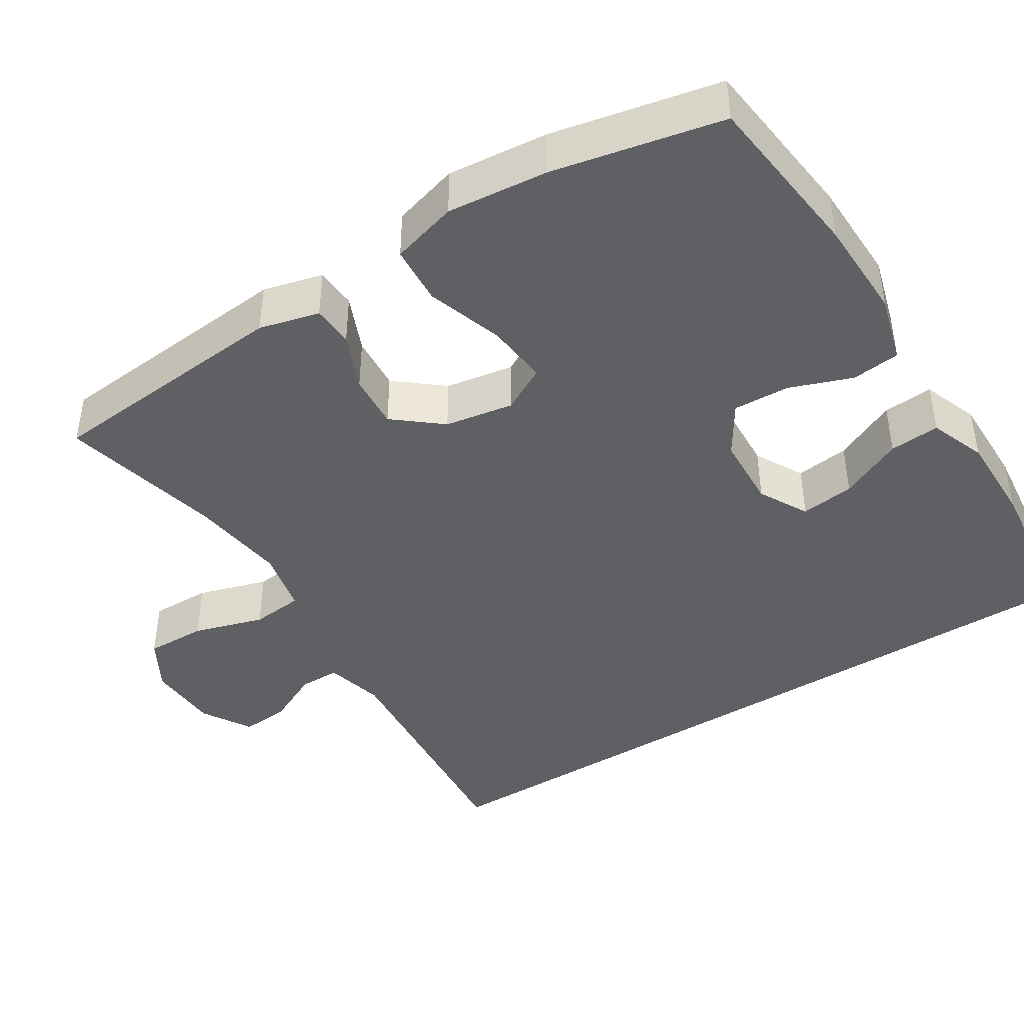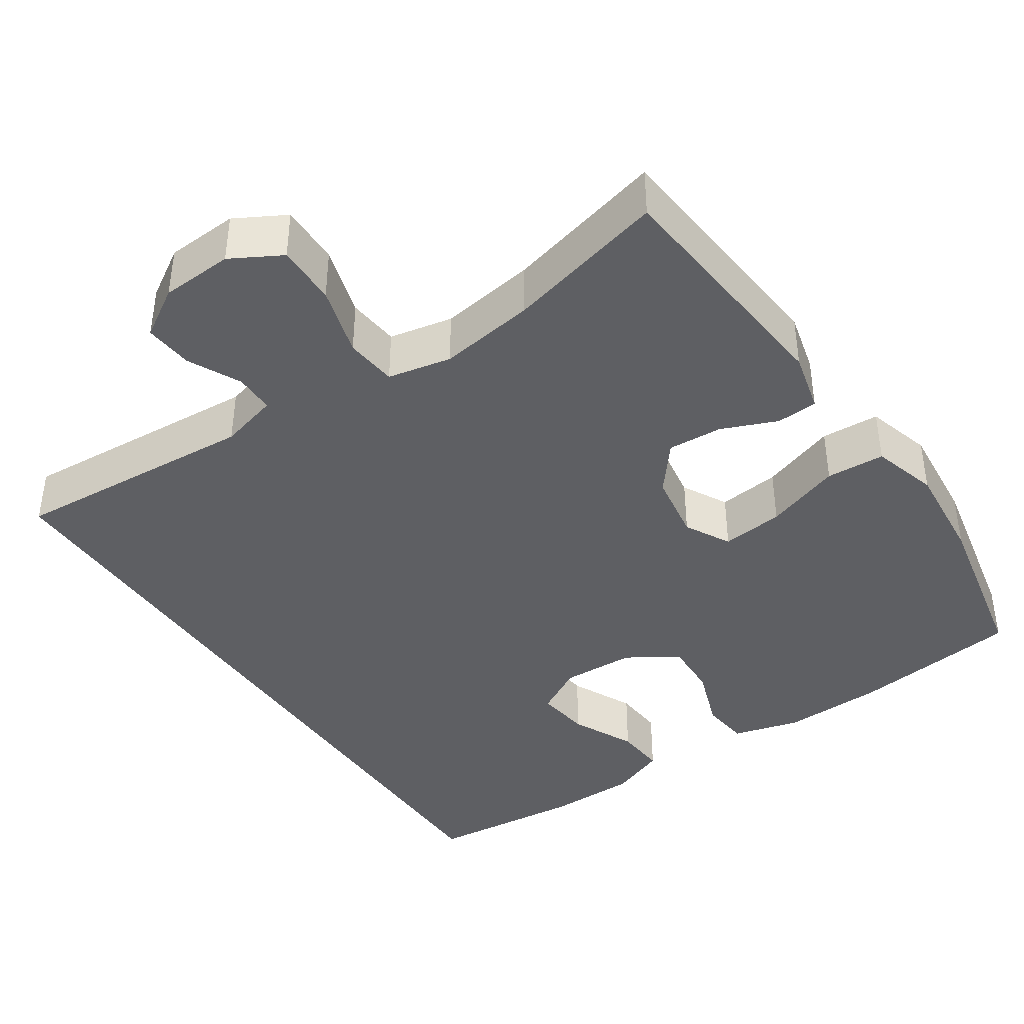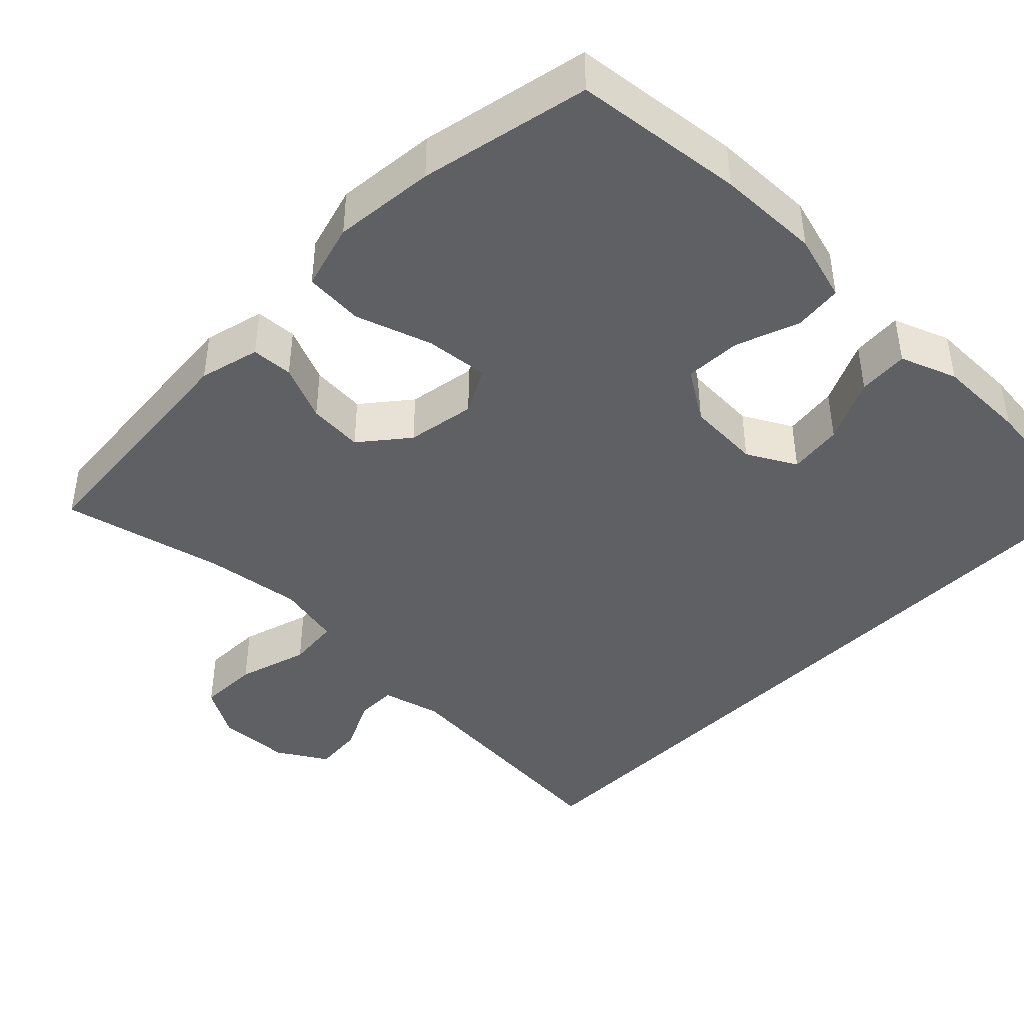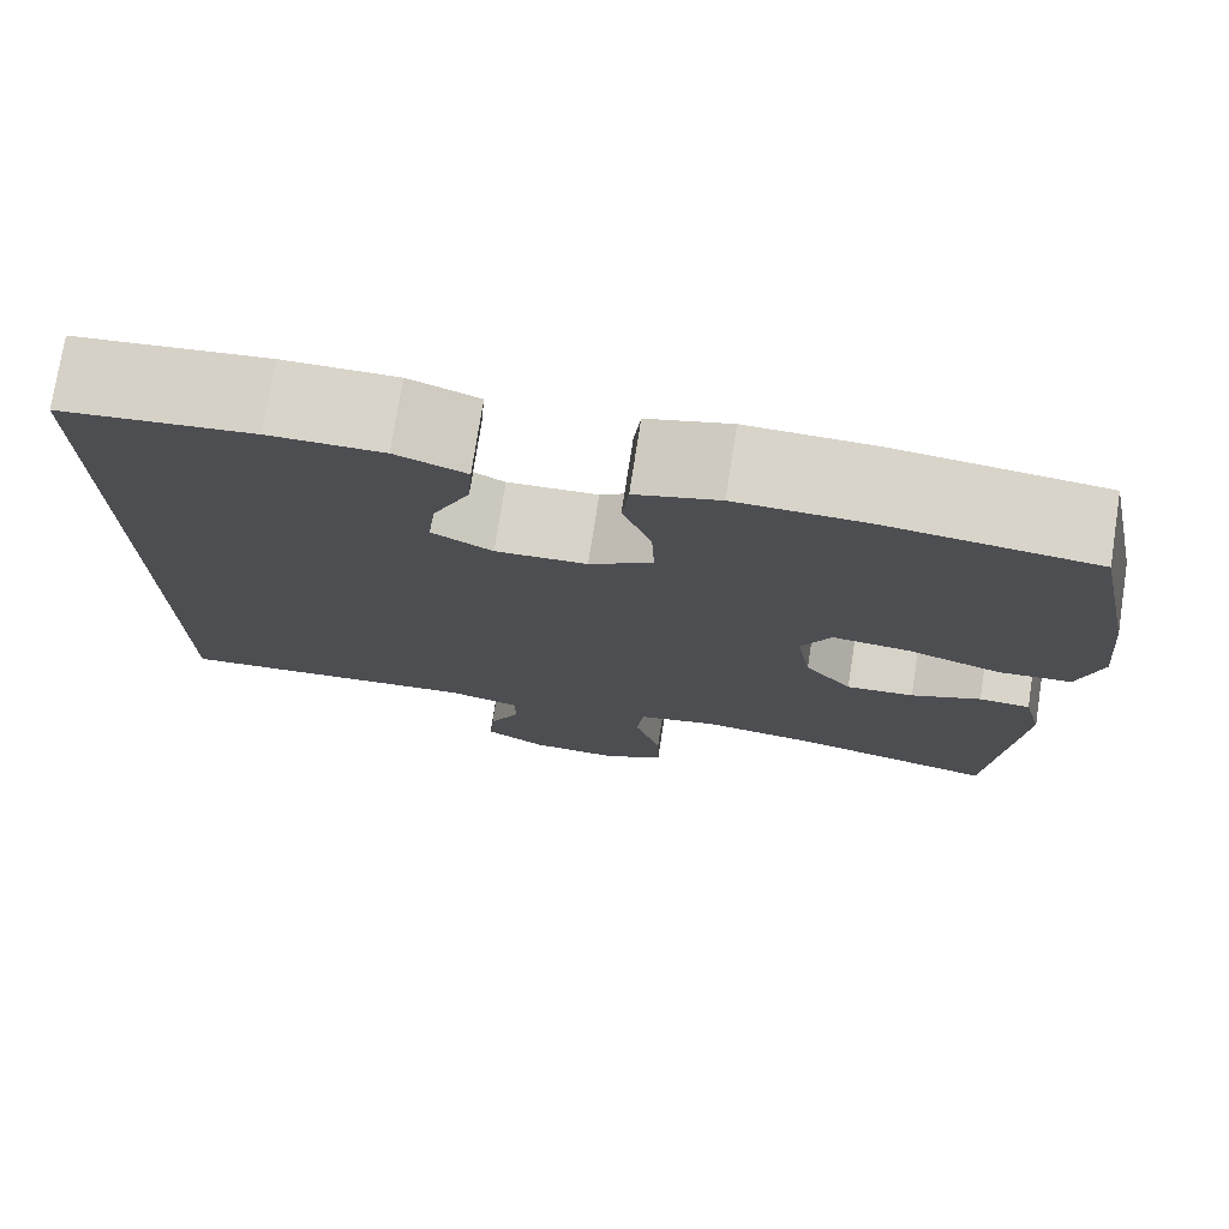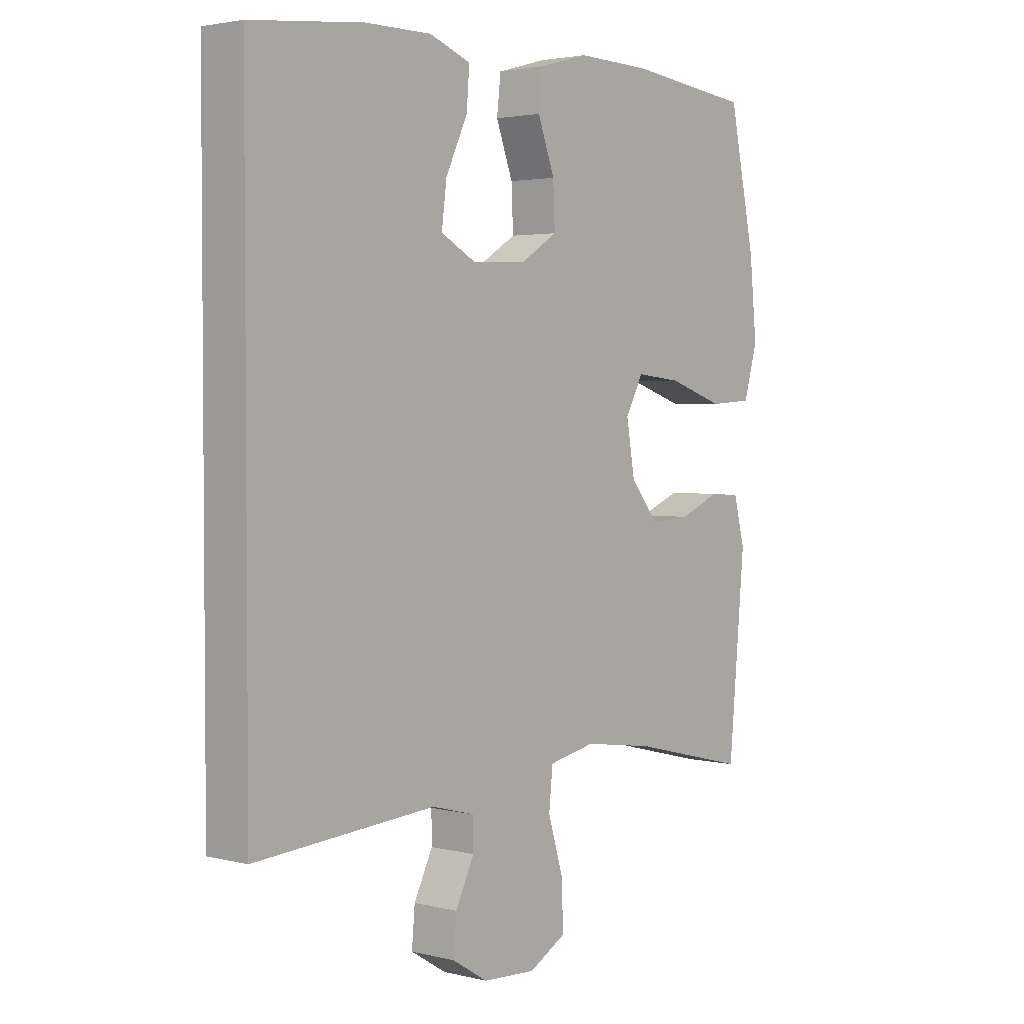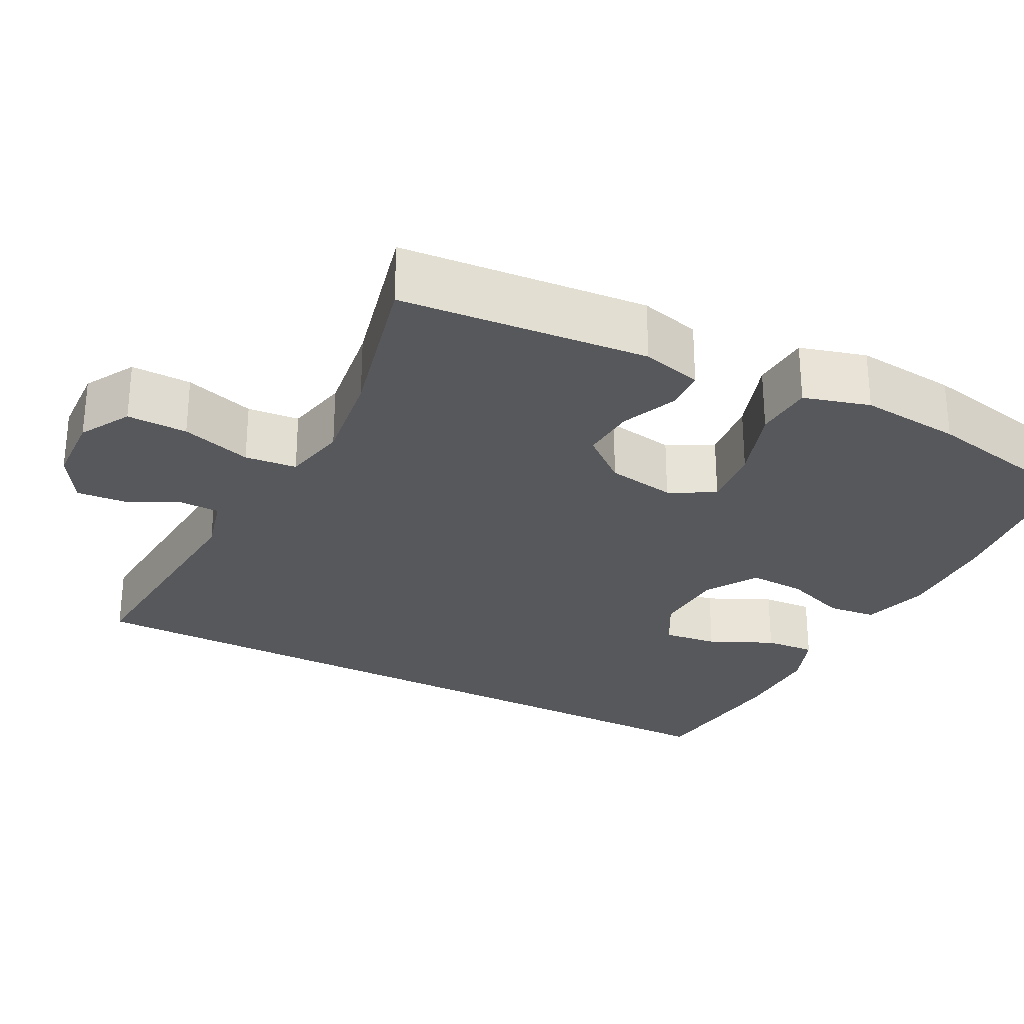
<metadata>
{"format":"obj","ext":"obj","renderer":"f3d","projection":"perspective","resolution":1024,"background":"white","views":[{"elev":-43.3,"azim":-57.9,"up":"+Y"},{"elev":-41.1,"azim":-145.8,"up":"+Y"},{"elev":-43.4,"azim":-44.6,"up":"+Y"},{"elev":75.6,"azim":-171.2,"up":"+Z"},{"elev":2.8,"azim":130.4,"up":"+Z"},{"elev":-28.1,"azim":-117.5,"up":"+Y"}]}
</metadata>
<code>
o path92
v 0.2973 0.0375 0.5468
v 0.1765 0.0375 0.5472
v 0.1017 0.0375 0.5187
v 0.1067 0.0375 0.4514
v 0.1463 0.0375 0.3669
v 0.1556 0.0375 0.2946
v 0.09067 0.0375 0.259
v -0.006997 0.0375 0.2634
v -0.07486 0.0375 0.3063
v -0.07161 0.0375 0.3815
v -0.04103 0.0375 0.4654
v -0.04816 0.0375 0.53
v -0.1378 0.0375 0.5551
v -0.2735 0.0375 0.5515
v -0.4995 0.0375 0.525
v -0.5464 0.0375 0.2998
v -0.5595 0.0375 0.1649
v -0.5344 0.0375 0.07676
v -0.456 0.0375 0.07193
v -0.3544 0.0375 0.1062
v -0.2712 0.0375 0.115
v -0.239 0.0375 0.05448
v -0.2544 0.0375 -0.03673
v -0.3054 0.0375 -0.09945
v -0.3783 0.0375 -0.09455
v -0.4531 0.0375 -0.06313
v -0.5083 0.0375 -0.06638
v -0.5287 0.0375 -0.1465
v -0.4995 0.0375 -0.4769
v -0.2849 0.0375 -0.4247
v -0.1561 0.0375 -0.4067
v -0.07096 0.0375 -0.4245
v -0.06404 0.0375 -0.4937
v -0.09245 0.0375 -0.5875
v -0.09398 0.0375 -0.6683
v -0.02679 0.0375 -0.7062
v 0.0694 0.0375 -0.7014
v 0.1345 0.0375 -0.6614
v 0.1289 0.0375 -0.5963
v 0.09491 0.0375 -0.5259
v 0.09529 0.0375 -0.4724
v 0.1736 0.0375 -0.4518
v 0.5022 0.0375 -0.4769
v 0.5022 0.0375 0.525
v 0.2973 -0.0375 0.5468
v 0.1765 -0.0375 0.5472
v 0.1017 -0.0375 0.5187
v 0.1067 -0.0375 0.4514
v 0.1463 -0.0375 0.3669
v 0.1556 -0.0375 0.2946
v 0.09067 -0.0375 0.259
v -0.006997 -0.0375 0.2634
v -0.07486 -0.0375 0.3063
v -0.07161 -0.0375 0.3815
v -0.04103 -0.0375 0.4654
v -0.04816 -0.0375 0.53
v -0.1378 -0.0375 0.5551
v -0.2735 -0.0375 0.5515
v -0.4995 -0.0375 0.525
v -0.5464 -0.0375 0.2998
v -0.5595 -0.0375 0.1649
v -0.5344 -0.0375 0.07676
v -0.456 -0.0375 0.07193
v -0.3544 -0.0375 0.1062
v -0.2712 -0.0375 0.115
v -0.239 -0.0375 0.05448
v -0.2544 -0.0375 -0.03673
v -0.3054 -0.0375 -0.09945
v -0.3783 -0.0375 -0.09455
v -0.4531 -0.0375 -0.06313
v -0.5083 -0.0375 -0.06638
v -0.5287 -0.0375 -0.1465
v -0.4995 -0.0375 -0.4769
v -0.2849 -0.0375 -0.4247
v -0.1561 -0.0375 -0.4067
v -0.07096 -0.0375 -0.4245
v -0.06404 -0.0375 -0.4937
v -0.09245 -0.0375 -0.5875
v -0.09398 -0.0375 -0.6683
v -0.02679 -0.0375 -0.7062
v 0.0694 -0.0375 -0.7014
v 0.1345 -0.0375 -0.6614
v 0.1289 -0.0375 -0.5963
v 0.09491 -0.0375 -0.5259
v 0.09529 -0.0375 -0.4724
v 0.1736 -0.0375 -0.4518
v 0.5022 -0.0375 -0.4769
v 0.5022 -0.0375 0.525
v 0.5022 0.0375 -0.4769
v 0.5022 0.0375 -0.4769
v 0.5022 0.0375 0.525
v 0.5022 0.0375 0.525
v 0.2973 0.0375 0.5468
v 0.1765 0.0375 0.5472
v 0.1736 0.0375 -0.4518
v 0.1463 0.0375 0.3669
v 0.1556 0.0375 0.2946
v 0.1556 0.0375 0.2946
v 0.1017 0.0375 0.5187
v 0.1017 0.0375 0.5187
v 0.09529 0.0375 -0.4724
v 0.09529 0.0375 -0.4724
v 0.09067 0.0375 0.259
v 0.1067 0.0375 0.4514
v 0.0694 0.0375 -0.7014
v 0.1345 0.0375 -0.6614
v 0.1345 0.0375 -0.6614
v 0.1289 0.0375 -0.5963
v 0.09491 0.0375 -0.5259
v -0.006997 0.0375 0.2634
v -0.02679 0.0375 -0.7062
v -0.07486 0.0375 0.3063
v -0.07486 0.0375 0.3063
v -0.09398 0.0375 -0.6683
v -0.09398 0.0375 -0.6683
v -0.07161 0.0375 0.3815
v -0.04103 0.0375 0.4654
v -0.04816 0.0375 0.53
v -0.04816 0.0375 0.53
v -0.1378 0.0375 0.5551
v -0.09245 0.0375 -0.5875
v -0.06404 0.0375 -0.4937
v -0.07096 0.0375 -0.4245
v -0.07096 0.0375 -0.4245
v -0.1561 0.0375 -0.4067
v -0.2735 0.0375 0.5515
v -0.2849 0.0375 -0.4247
v -0.239 0.0375 0.05448
v -0.2544 0.0375 -0.03673
v -0.2712 0.0375 0.115
v -0.2712 0.0375 0.115
v -0.3054 0.0375 -0.09945
v -0.3544 0.0375 0.1062
v -0.3783 0.0375 -0.09455
v -0.456 0.0375 0.07193
v -0.4531 0.0375 -0.06313
v -0.4995 0.0375 -0.4769
v -0.4995 0.0375 -0.4769
v -0.5083 0.0375 -0.06638
v -0.5083 0.0375 -0.06638
v -0.5344 0.0375 0.07676
v -0.5344 0.0375 0.07676
v -0.4995 0.0375 0.525
v -0.4995 0.0375 0.525
v -0.5287 0.0375 -0.1465
v -0.5464 0.0375 0.2998
v -0.5595 0.0375 0.1649
v 0.5022 -0.0375 -0.4769
v 0.5022 -0.0375 -0.4769
v 0.5022 -0.0375 0.525
v 0.5022 -0.0375 0.525
v 0.2973 -0.0375 0.5468
v 0.1765 -0.0375 0.5472
v 0.1736 -0.0375 -0.4518
v 0.1463 -0.0375 0.3669
v 0.1556 -0.0375 0.2946
v 0.1556 -0.0375 0.2946
v 0.1017 -0.0375 0.5187
v 0.1017 -0.0375 0.5187
v 0.09529 -0.0375 -0.4724
v 0.09529 -0.0375 -0.4724
v 0.09067 -0.0375 0.259
v 0.1067 -0.0375 0.4514
v 0.0694 -0.0375 -0.7014
v 0.1345 -0.0375 -0.6614
v 0.1345 -0.0375 -0.6614
v 0.1289 -0.0375 -0.5963
v 0.09491 -0.0375 -0.5259
v -0.006997 -0.0375 0.2634
v -0.02679 -0.0375 -0.7062
v -0.07486 -0.0375 0.3063
v -0.07486 -0.0375 0.3063
v -0.09398 -0.0375 -0.6683
v -0.09398 -0.0375 -0.6683
v -0.07161 -0.0375 0.3815
v -0.04103 -0.0375 0.4654
v -0.04816 -0.0375 0.53
v -0.04816 -0.0375 0.53
v -0.1378 -0.0375 0.5551
v -0.09245 -0.0375 -0.5875
v -0.06404 -0.0375 -0.4937
v -0.07096 -0.0375 -0.4245
v -0.07096 -0.0375 -0.4245
v -0.1561 -0.0375 -0.4067
v -0.2735 -0.0375 0.5515
v -0.2849 -0.0375 -0.4247
v -0.239 -0.0375 0.05448
v -0.2544 -0.0375 -0.03673
v -0.2712 -0.0375 0.115
v -0.2712 -0.0375 0.115
v -0.3054 -0.0375 -0.09945
v -0.3544 -0.0375 0.1062
v -0.3783 -0.0375 -0.09455
v -0.456 -0.0375 0.07193
v -0.4531 -0.0375 -0.06313
v -0.4995 -0.0375 -0.4769
v -0.4995 -0.0375 -0.4769
v -0.5083 -0.0375 -0.06638
v -0.5083 -0.0375 -0.06638
v -0.5344 -0.0375 0.07676
v -0.5344 -0.0375 0.07676
v -0.4995 -0.0375 0.525
v -0.4995 -0.0375 0.525
v -0.5287 -0.0375 -0.1465
v -0.5464 -0.0375 0.2998
v -0.5595 -0.0375 0.1649
f 193 186 191
f 206 192 205
f 188 184 182
f 179 176 177
f 188 154 162
f 152 156 150
f 192 206 194
f 195 204 193
f 187 162 169
f 175 176 179
f 189 169 171
f 185 175 179
f 205 189 185
f 150 156 148
f 182 181 160
f 148 156 154
f 163 153 158
f 155 156 152
f 164 168 180
f 160 181 168
f 168 164 167
f 171 175 185
f 180 168 181
f 188 182 154
f 191 184 188
f 185 189 171
f 182 160 154
f 155 153 163
f 188 162 187
f 153 155 152
f 189 205 192
f 194 206 200
f 205 185 202
f 162 154 156
f 164 180 170
f 167 164 165
f 198 204 195
f 187 169 189
f 186 193 204
f 184 191 186
f 196 186 204
f 170 180 173
f 90 92 151 149
f 44 1 45 88
f 1 2 46 45
f 42 43 87 86
f 5 98 157 49
f 2 100 159 46
f 102 42 86 161
f 6 7 51 50
f 4 5 49 48
f 3 4 48 47
f 37 107 166 81
f 38 39 83 82
f 39 40 84 83
f 40 41 85 84
f 7 8 52 51
f 36 37 81 80
f 8 113 172 52
f 115 36 80 174
f 10 11 55 54
f 11 119 178 55
f 12 13 57 56
f 34 35 79 78
f 33 34 78 77
f 124 33 77 183
f 31 32 76 75
f 9 10 54 53
f 13 14 58 57
f 30 31 75 74
f 22 23 67 66
f 131 22 66 190
f 23 24 68 67
f 20 21 65 64
f 24 25 69 68
f 19 20 64 63
f 25 26 70 69
f 138 30 74 197
f 26 140 199 70
f 142 19 63 201
f 14 144 203 58
f 27 28 72 71
f 28 29 73 72
f 15 16 60 59
f 17 18 62 61
f 16 17 61 60
f 134 132 127
f 147 146 133
f 129 123 125
f 120 118 117
f 129 103 95
f 93 91 97
f 133 135 147
f 136 134 145
f 128 110 103
f 116 120 117
f 130 112 110
f 126 120 116
f 146 126 130
f 91 89 97
f 123 101 122
f 89 95 97
f 104 99 94
f 96 93 97
f 105 121 109
f 101 109 122
f 109 108 105
f 112 126 116
f 121 122 109
f 129 95 123
f 132 129 125
f 126 112 130
f 123 95 101
f 96 104 94
f 129 128 103
f 94 93 96
f 130 133 146
f 135 141 147
f 146 143 126
f 103 97 95
f 105 111 121
f 108 106 105
f 139 136 145
f 128 130 110
f 127 145 134
f 125 127 132
f 137 145 127
f 111 114 121

</code>
